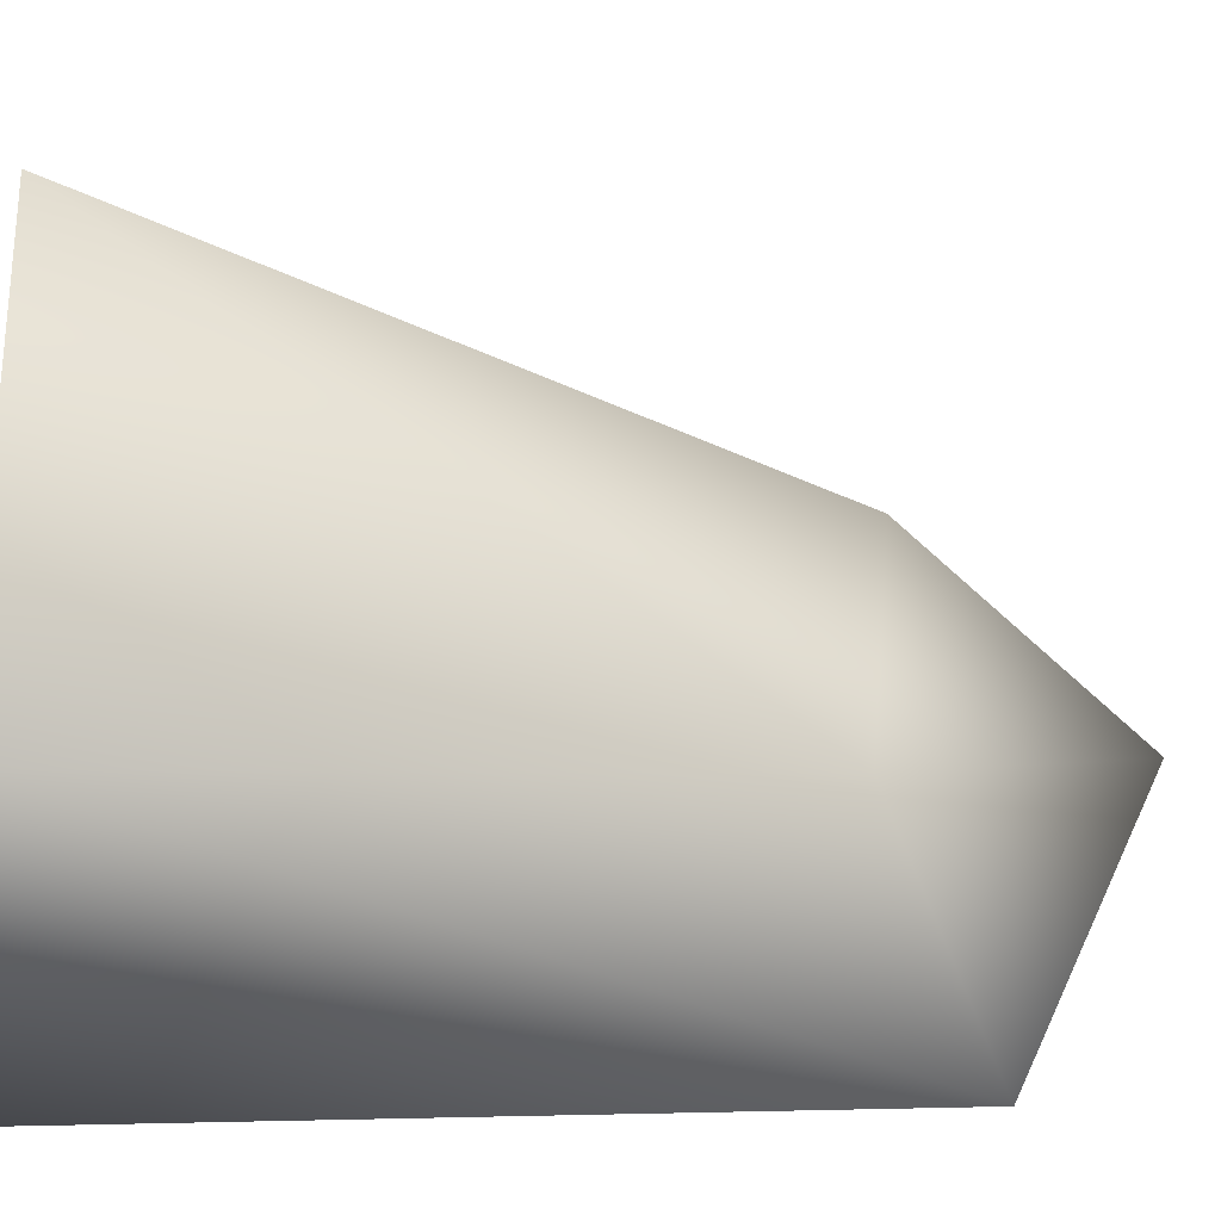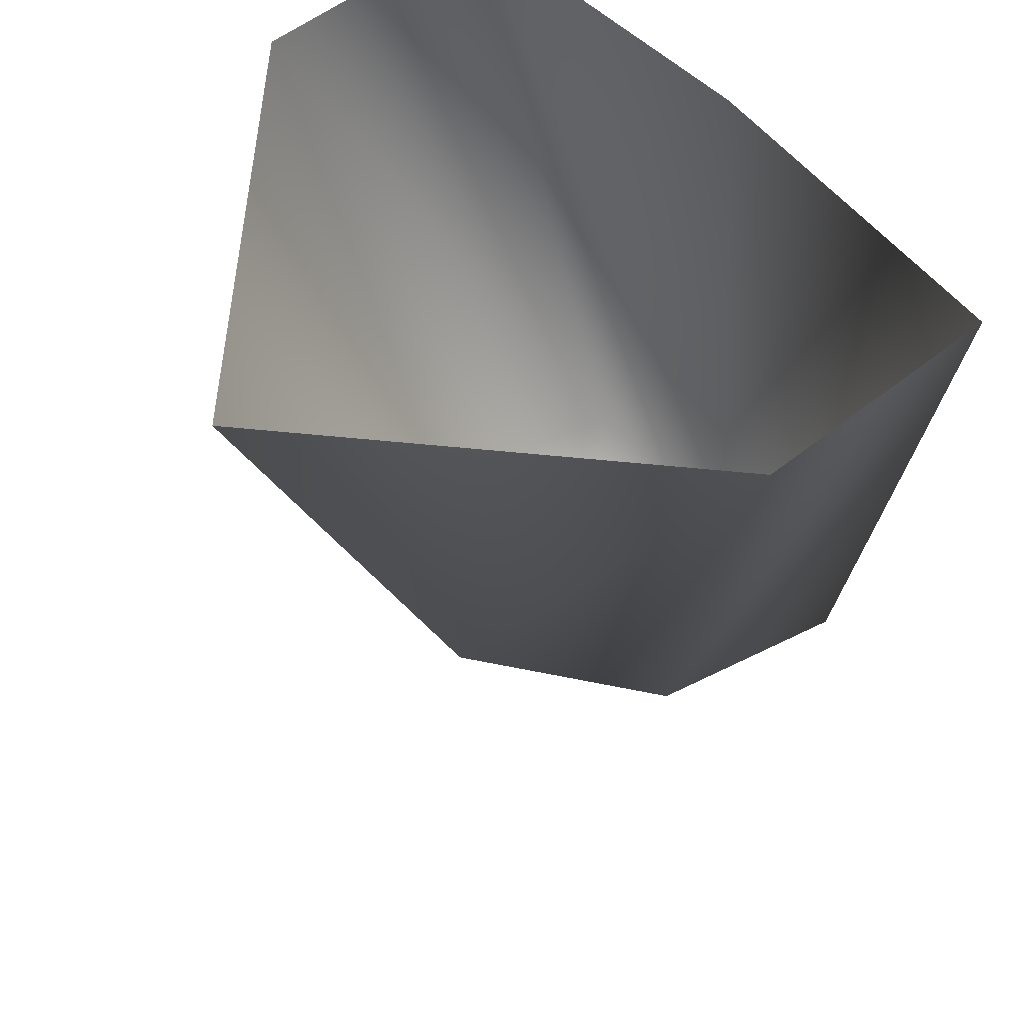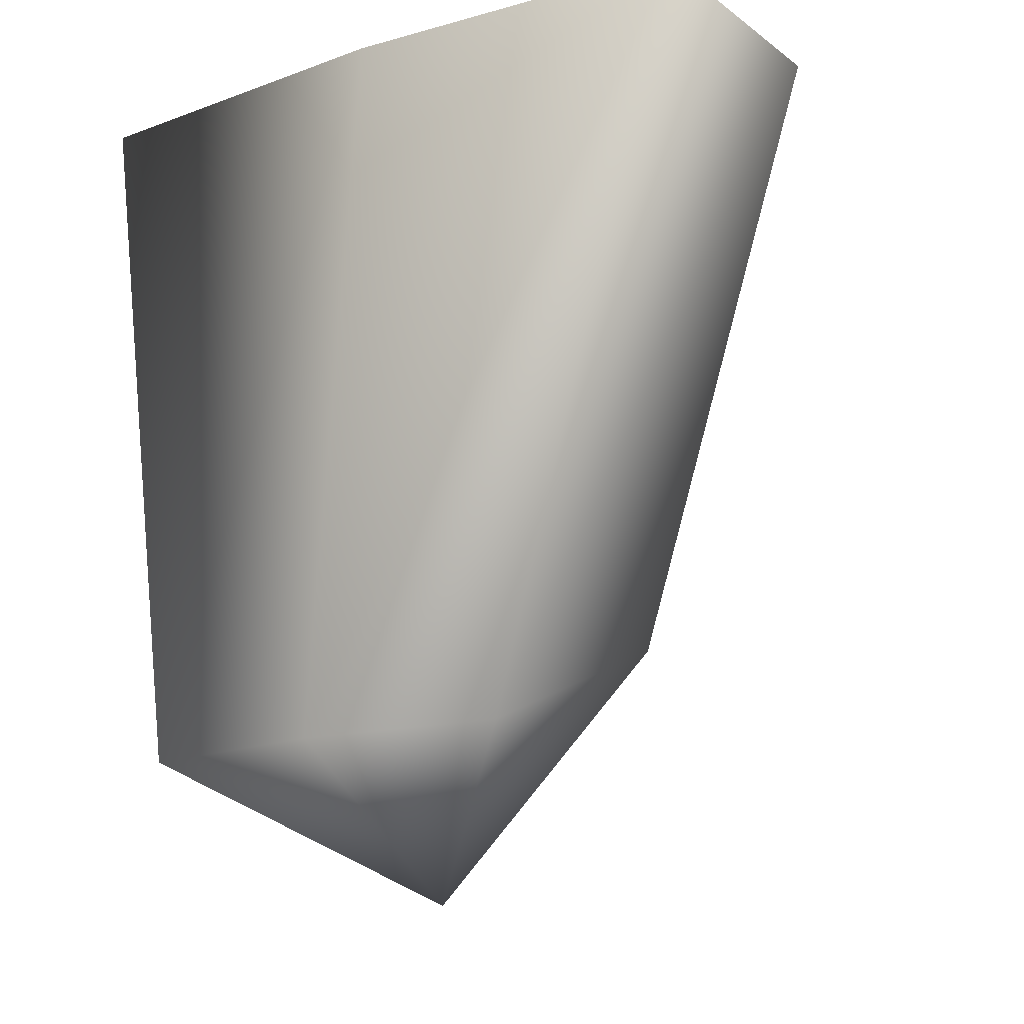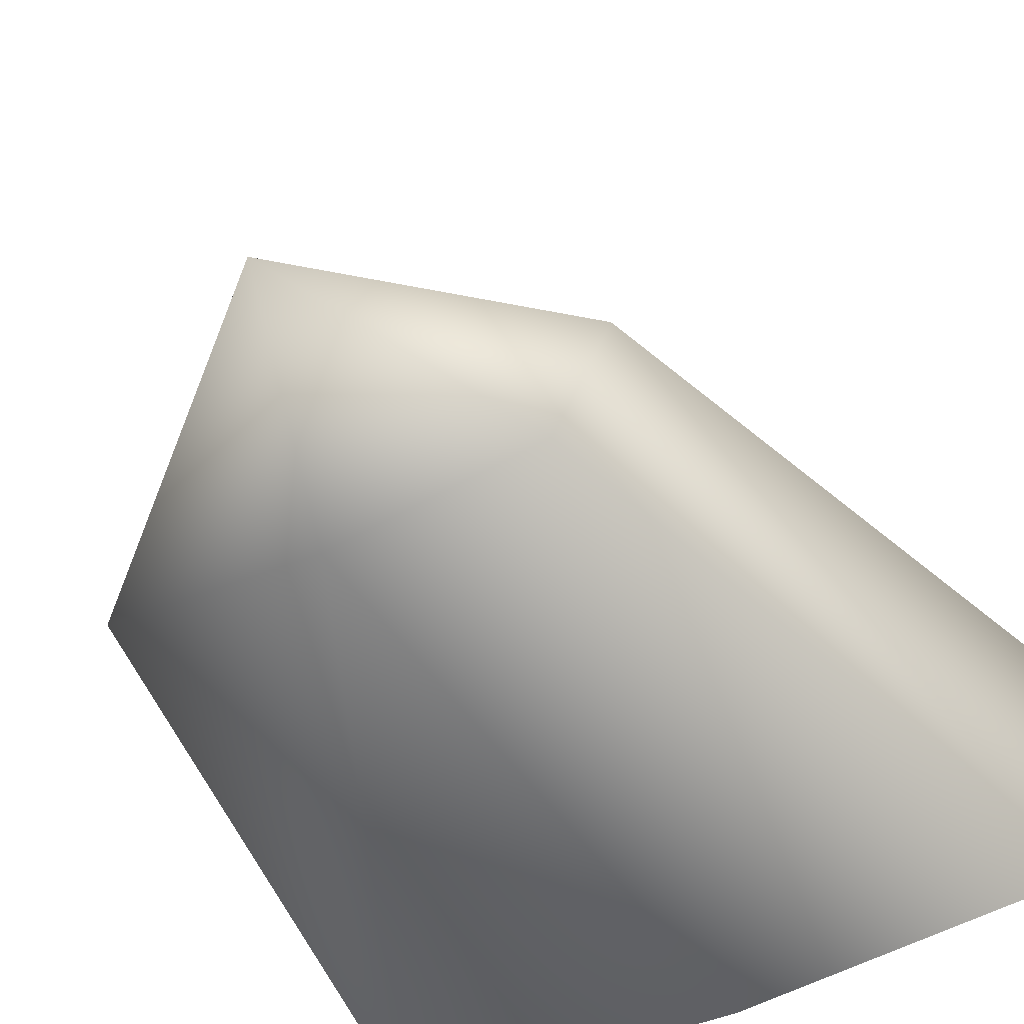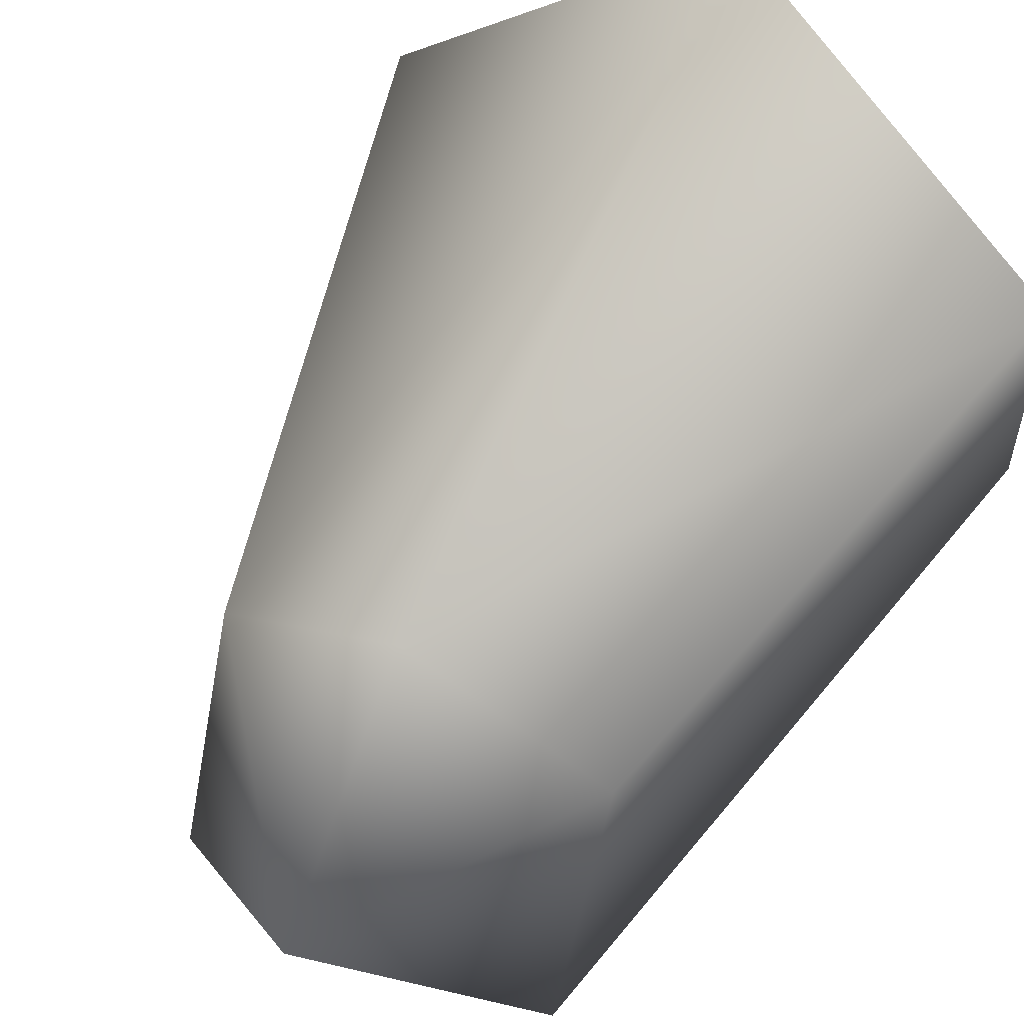
<metadata>
{"format":"obj","ext":"obj","renderer":"f3d","projection":"perspective","resolution":1024,"background":"white","views":[{"elev":19.0,"azim":89.8,"up":"+Y"},{"elev":53.8,"azim":-130.5,"up":"+Z"},{"elev":-16.0,"azim":34.0,"up":"+Z"},{"elev":-48.5,"azim":-151.0,"up":"+Y"},{"elev":57.0,"azim":-152.4,"up":"+Y"}]}
</metadata>
<code>
v -9 -3 -14
v 0 3 -15
v 0 -6 -25
v -9 -15 -19
v -9 -3 -14
v 0 -6 -25
v 0 -16 -19
v -9 -15 -19
v 0 -6 -25
v 9 -15 -19
v 0 -16 -19
v 0 -6 -25
v 9 -3 -14
v 9 -15 -19
v 0 -6 -25
v 0 3 -15
v 9 -3 -14
v 0 -6 -25
v -16 0 14
v 0 15 14
v 0 3 -15
v -9 -3 -14
v -16 0 14
v 0 3 -15
v -16 -12 14
v -16 0 14
v -9 -3 -14
v -9 -15 -19
v -16 -12 14
v -9 -3 -14
v 0 -13 14
v -16 -12 14
v -9 -15 -19
v 0 -16 -19
v 0 -13 14
v -9 -15 -19
v 16 -12 14
v 0 -13 14
v 0 -16 -19
v 9 -15 -19
v 16 -12 14
v 0 -16 -19
v 16 0 14
v 16 -12 14
v 9 -15 -19
v 9 -3 -14
v 16 0 14
v 9 -15 -19
v 0 15 14
v 16 0 14
v 9 -3 -14
v 0 3 -15
v 0 15 14
v 9 -3 -14
f 1 2 3
f 4 5 6
f 7 8 9
f 10 11 12
f 13 14 15
f 16 17 18
f 19 20 21
f 22 23 24
f 25 26 27
f 28 29 30
f 31 32 33
f 34 35 36
f 37 38 39
f 40 41 42
f 43 44 45
f 46 47 48
f 49 50 51
f 52 53 54

</code>
